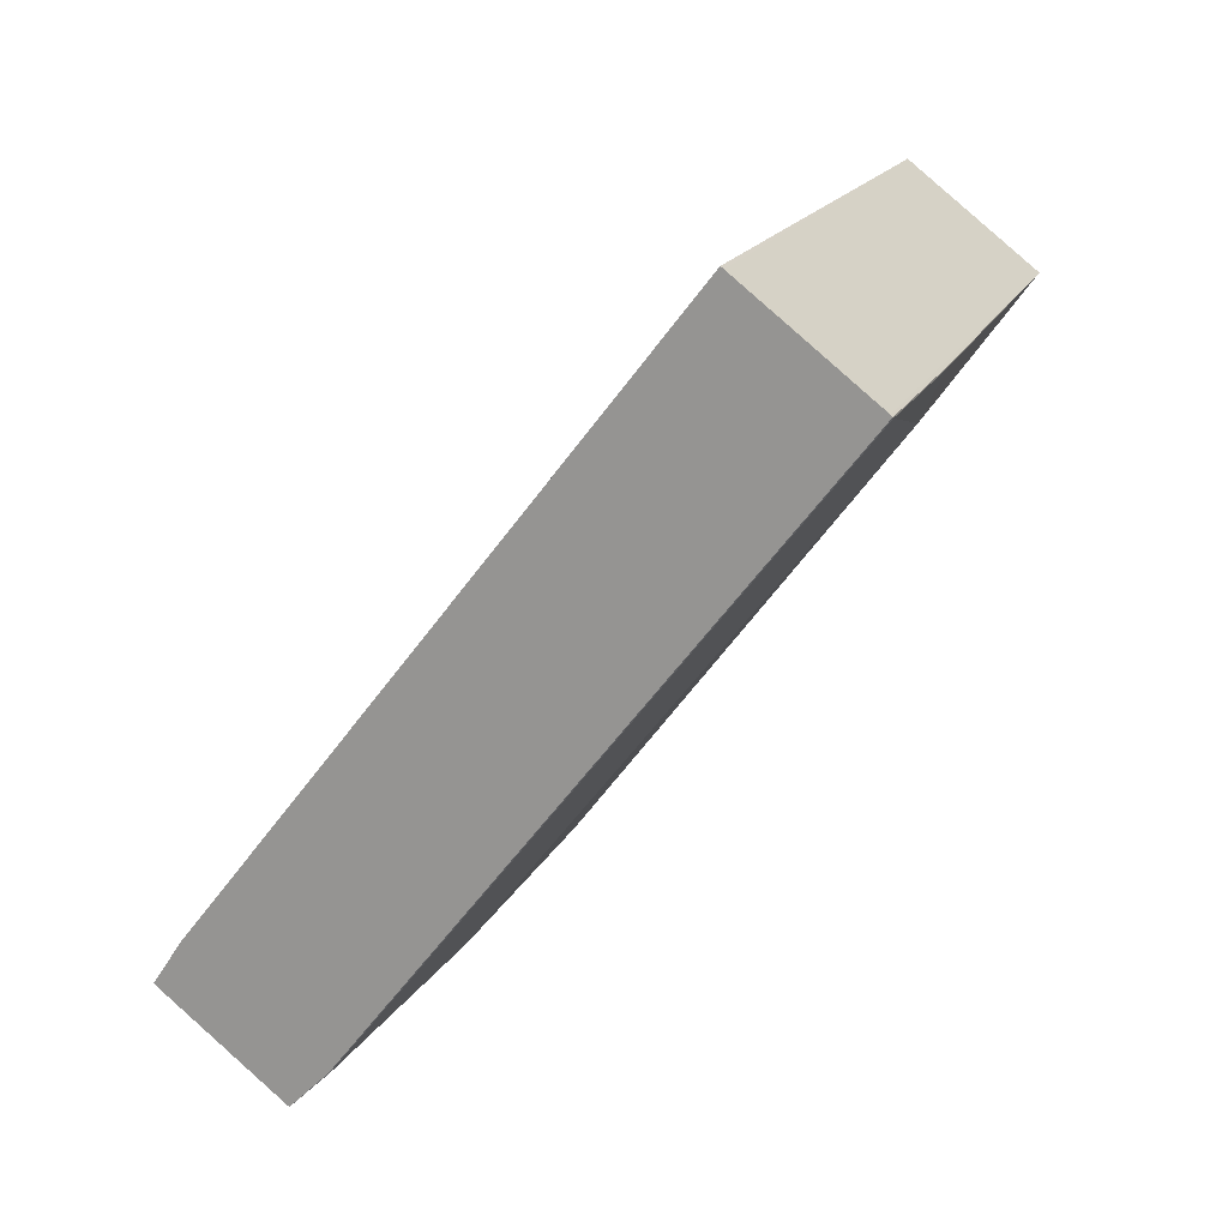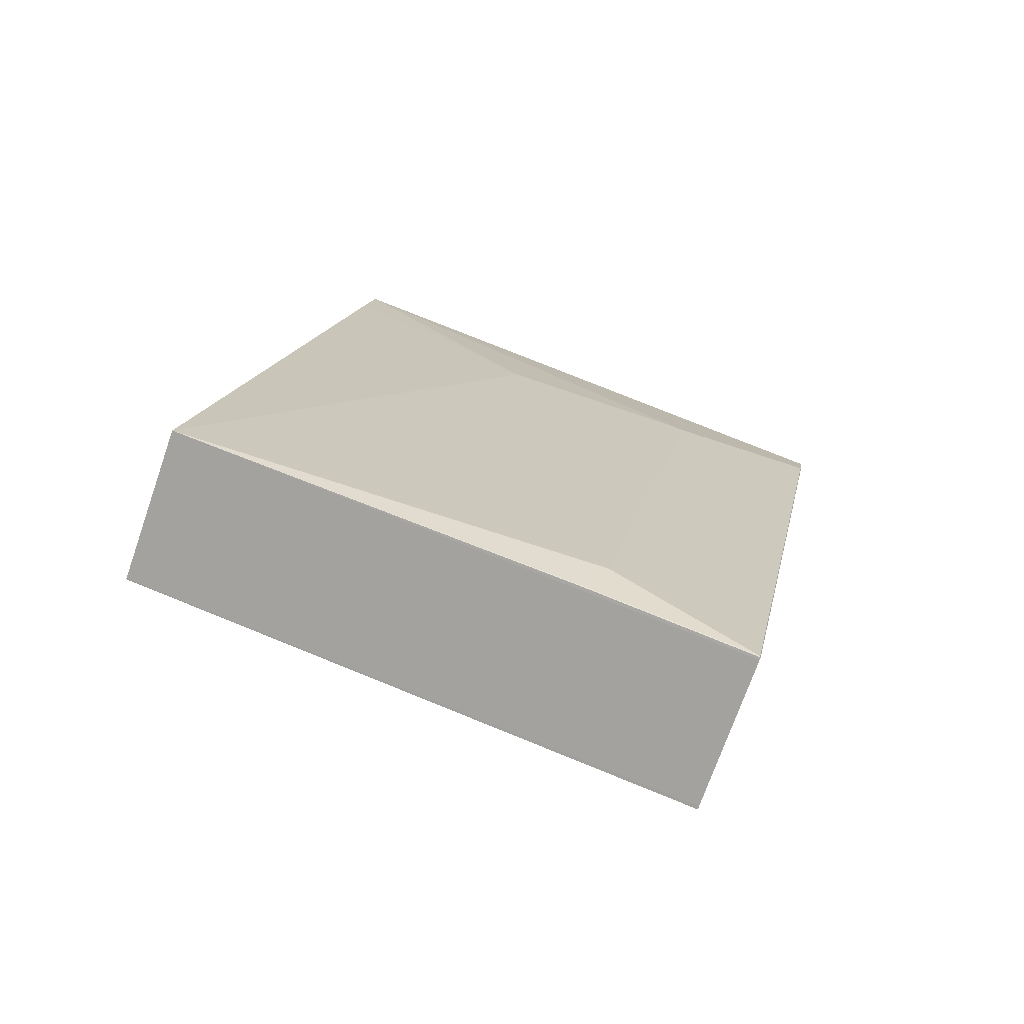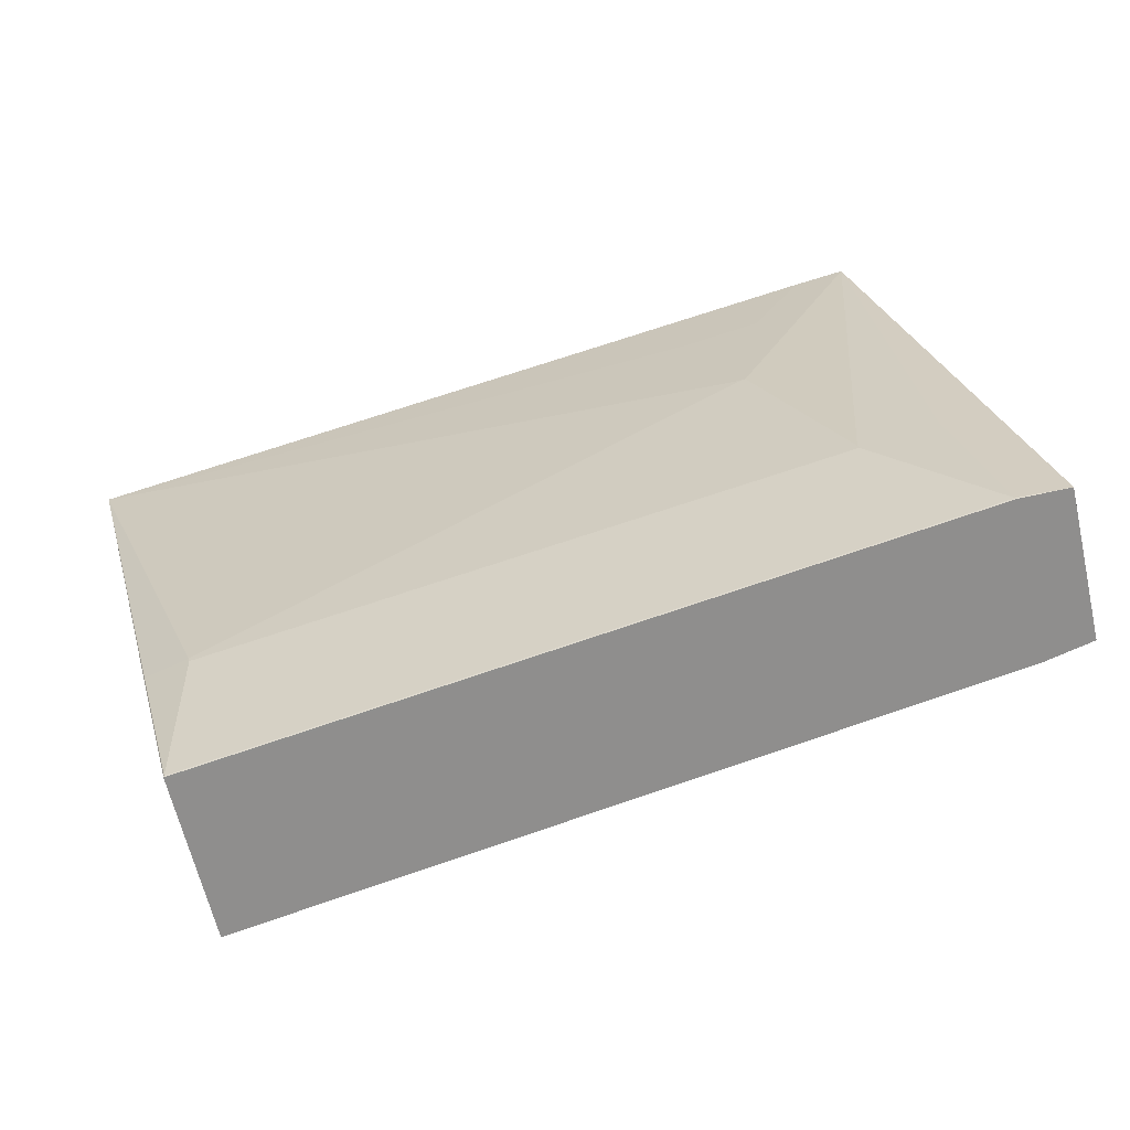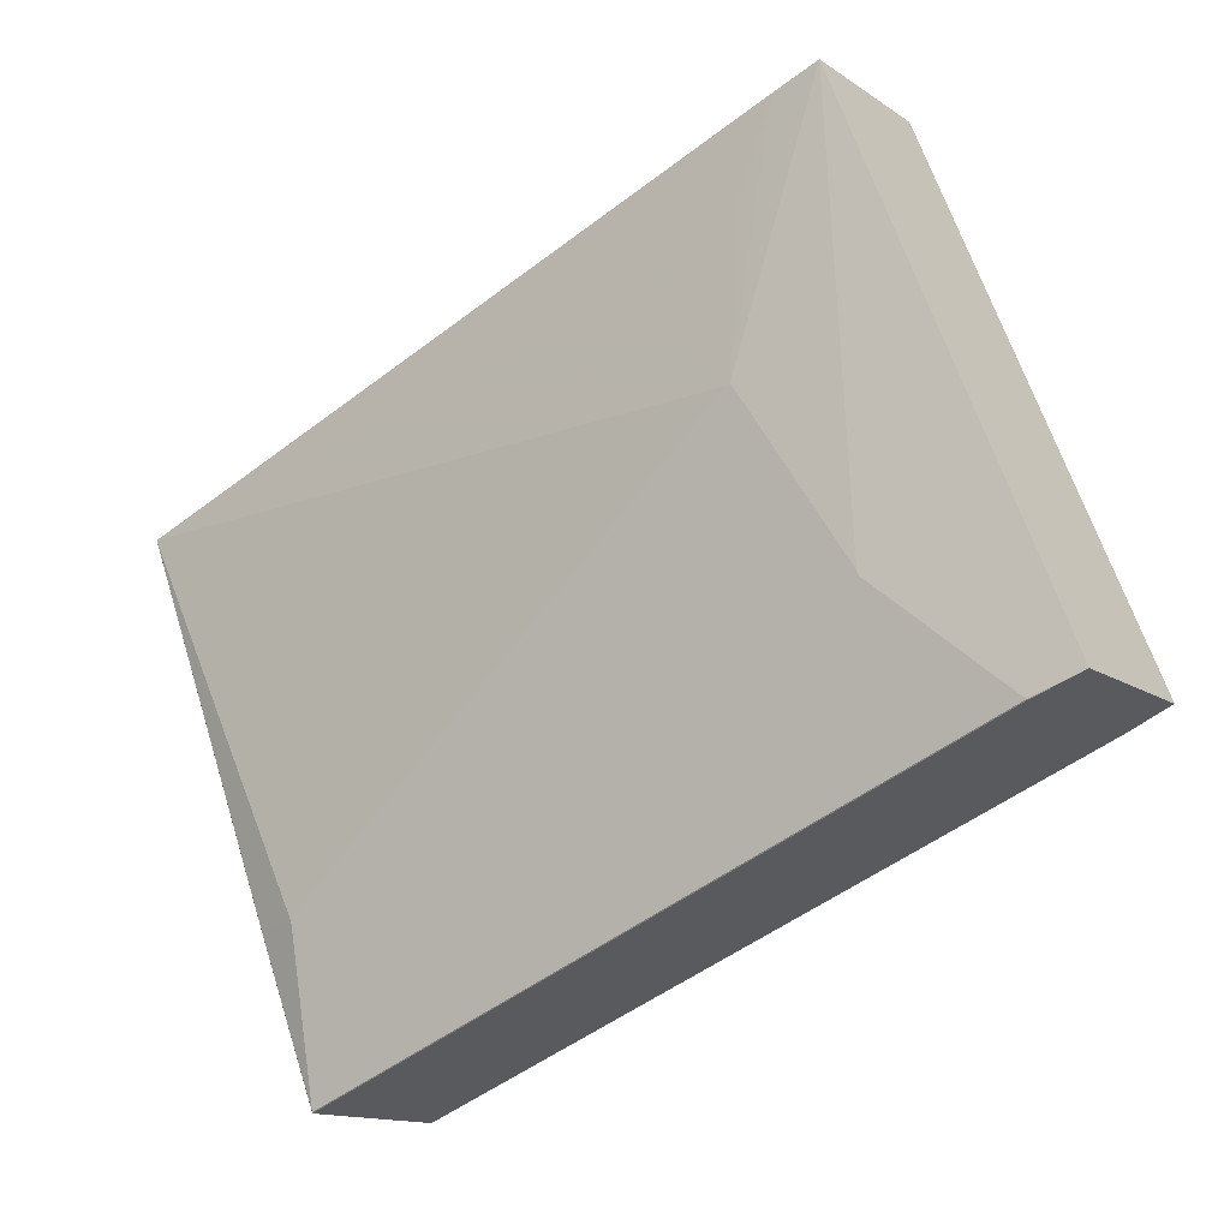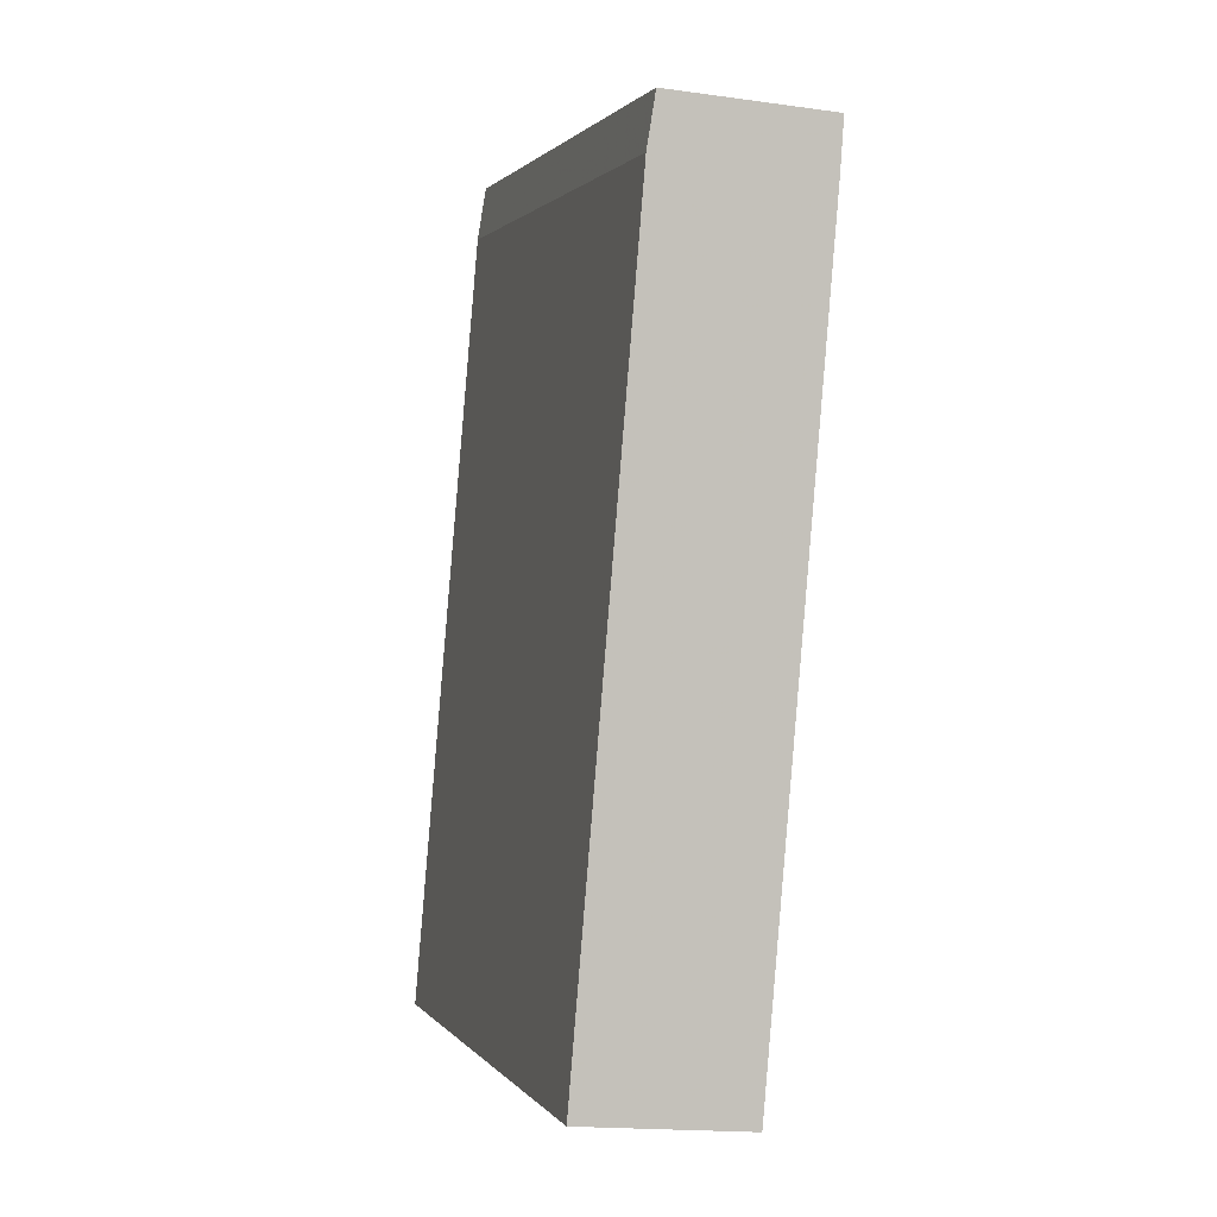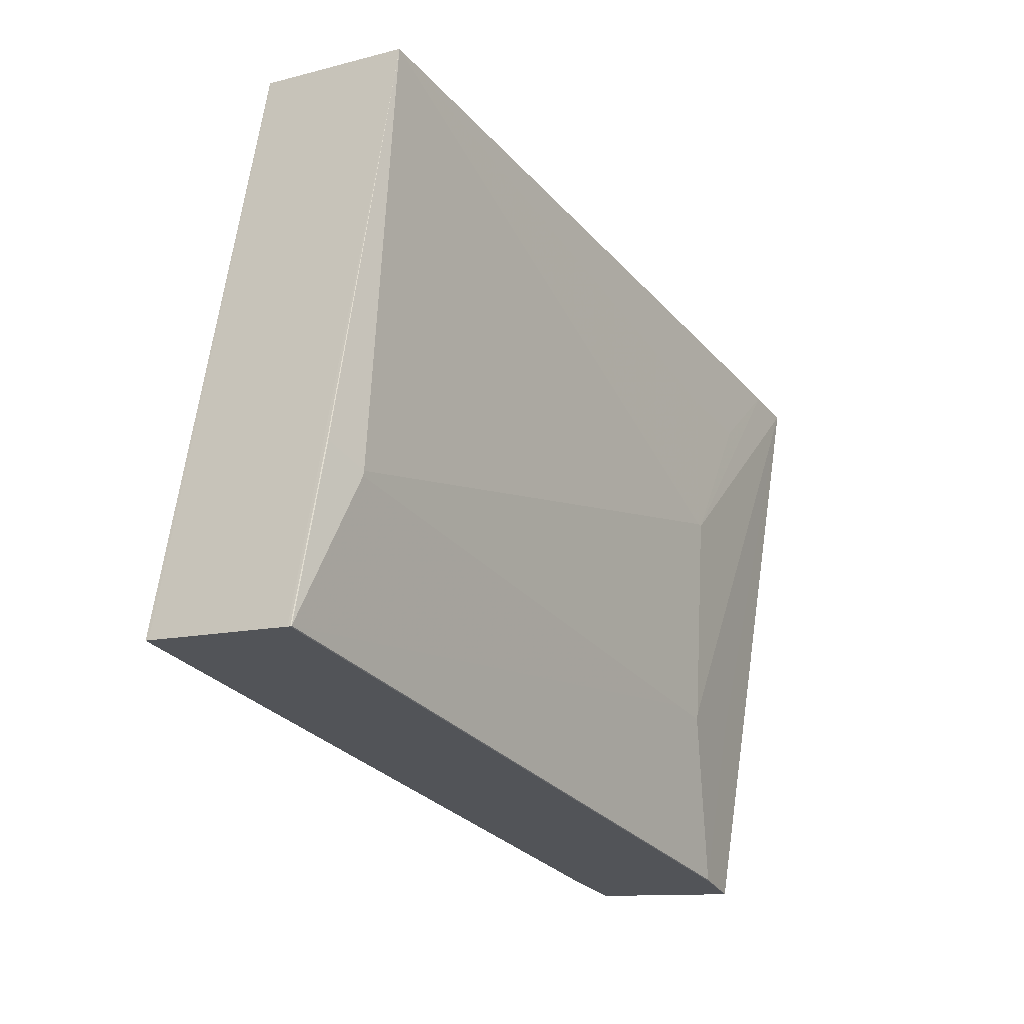
<metadata>
{"format":"obj","ext":"obj","renderer":"f3d","projection":"perspective","resolution":1024,"background":"white","views":[{"elev":-70.9,"azim":-117.0,"up":"+Y"},{"elev":24.0,"azim":-69.5,"up":"+Z"},{"elev":-78.1,"azim":25.4,"up":"+Y"},{"elev":-33.6,"azim":48.6,"up":"+Y"},{"elev":79.8,"azim":-76.1,"up":"+Y"},{"elev":-40.6,"azim":-47.9,"up":"+Y"}]}
</metadata>
<code>
v -0.3026 -0.3718 -0.1213
v 0.5242 -0.2241 -0.2578
v -0.2666 -0.4211 0.04731
v 0.4804 0.3627 0.1141
v -0.3832 0.2653 0.07896
v -0.3473 0.2159 0.2476
v 0.5348 0.3754 0.09582
v 0.5366 0.373 0.1042
v 0.6167 -0.2632 -0.09905
v 0.6149 -0.2607 -0.1075
v 0.6156 -0.2547 -0.09634
v 0.5834 -0.2175 -0.255
v 0.5816 -0.2151 -0.2635
v 0.5805 -0.2066 -0.2607
v 0.5044 0.4101 -0.05444
v 0.5026 0.4126 -0.06287
v 0.5015 0.4211 -0.06016
v 0.5033 0.4186 -0.05173
v 0.3318 0.2466 0.1195
v 0.4172 0.2617 0.1057
v 0.3988 -0.3022 -0.06303
v 0.4001 -0.3039 -0.05713
v 0.5601 -0.2735 -0.08904
v 0.5614 -0.2753 -0.08314
v 0.401 -0.3031 -0.05615
v 0.5606 -0.2748 -0.08189
v 0.5369 -0.08648 -0.02169
v -0.2899 -0.2311 0.1113
v -0.2658 -0.422 0.05029
v -0.2887 -0.232 0.1117
v -0.2649 -0.4212 0.05126
v 0.2061 0.2833 -0.04229
v 0.2818 -0.2601 -0.2175
v 0.2584 -0.07573 -0.1585
v 0.3766 0.04556 0.06454
v 0.3765 0.09194 0.07813
v 0.3709 0.09094 0.07904
v 0.4031 -0.1305 0.007348
v 0.4038 -0.136 0.005586
v 0.4504 -0.1277 -0.00194
v 0.4497 -0.1222 -0.0001774
v -0.1906 -0.2374 0.1026
v -0.1913 -0.2319 0.1044
v -0.2379 -0.2402 0.1119
v -0.2372 -0.2457 0.1102
v -0.3833 0.2655 0.07818
v -0.3033 -0.3706 -0.1251
v -0.3018 -0.3726 -0.1184
v 0.5249 -0.2237 -0.2587
v 0.4449 0.4124 -0.05539
f 46 6 4
f 5 6 46
f 46 47 5
f 6 5 1
f 1 5 47
f 16 15 13
f 6 1 3
f 46 4 50
f 50 17 16
f 16 17 18
f 18 15 16
f 17 50 18
f 2 21 47
f 9 13 12
f 12 13 15
f 8 4 36
f 47 21 48
f 21 3 48
f 48 1 47
f 48 3 1
f 16 13 14
f 7 18 50
f 7 4 8
f 7 50 4
f 15 18 7
f 7 12 15
f 7 8 9
f 9 12 7
f 49 2 47
f 13 2 49
f 49 14 13
f 49 50 16
f 16 14 49
f 30 44 6
f 44 30 45
f 43 36 45
f 45 36 44
f 9 8 11
f 21 2 23
f 23 2 13
f 9 24 23
f 8 36 41
f 20 4 6
f 20 36 4
f 6 44 37
f 44 36 37
f 33 49 47
f 33 47 46
f 46 50 32
f 29 30 28
f 28 30 6
f 28 3 29
f 6 3 28
f 10 13 9
f 9 23 10
f 10 23 13
f 27 11 8
f 8 41 27
f 35 36 43
f 35 41 36
f 36 20 19
f 19 37 36
f 19 20 6
f 6 37 19
f 49 33 34
f 50 49 34
f 34 32 50
f 34 33 46
f 46 32 34
f 29 3 22
f 22 3 21
f 21 23 22
f 22 23 24
f 31 30 29
f 31 45 30
f 29 22 31
f 31 22 25
f 38 35 43
f 41 35 38
f 38 40 41
f 26 40 25
f 26 22 24
f 25 22 26
f 26 24 9
f 9 11 26
f 11 27 26
f 26 27 41
f 41 40 26
f 25 40 39
f 39 31 25
f 45 31 39
f 40 38 42
f 45 39 42
f 42 39 40
f 43 45 42
f 42 38 43

</code>
